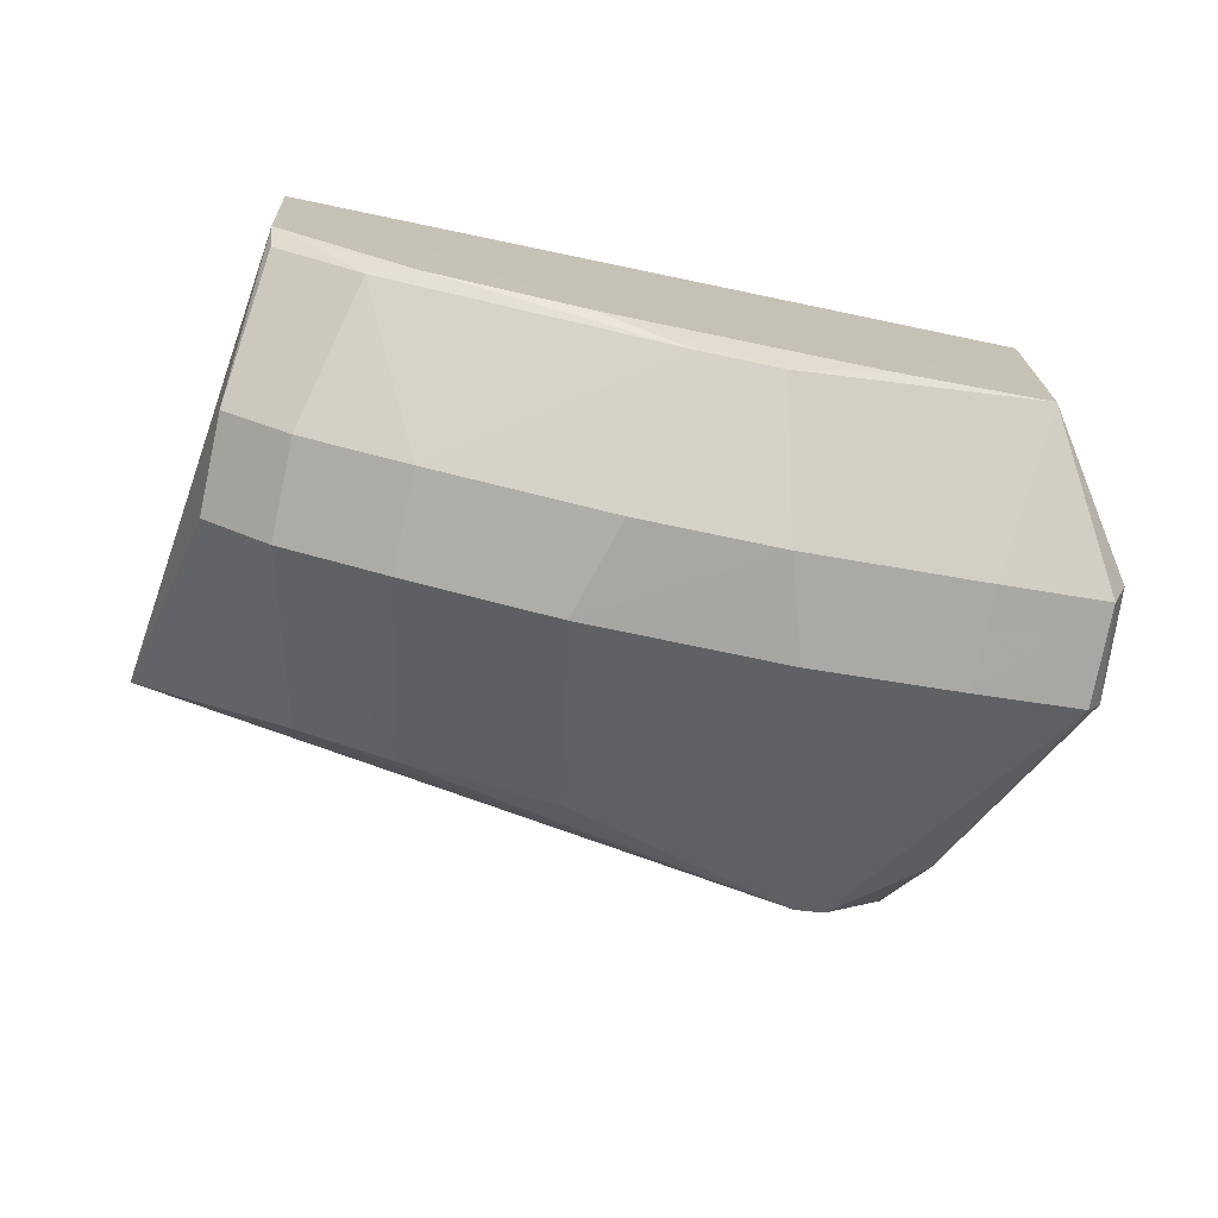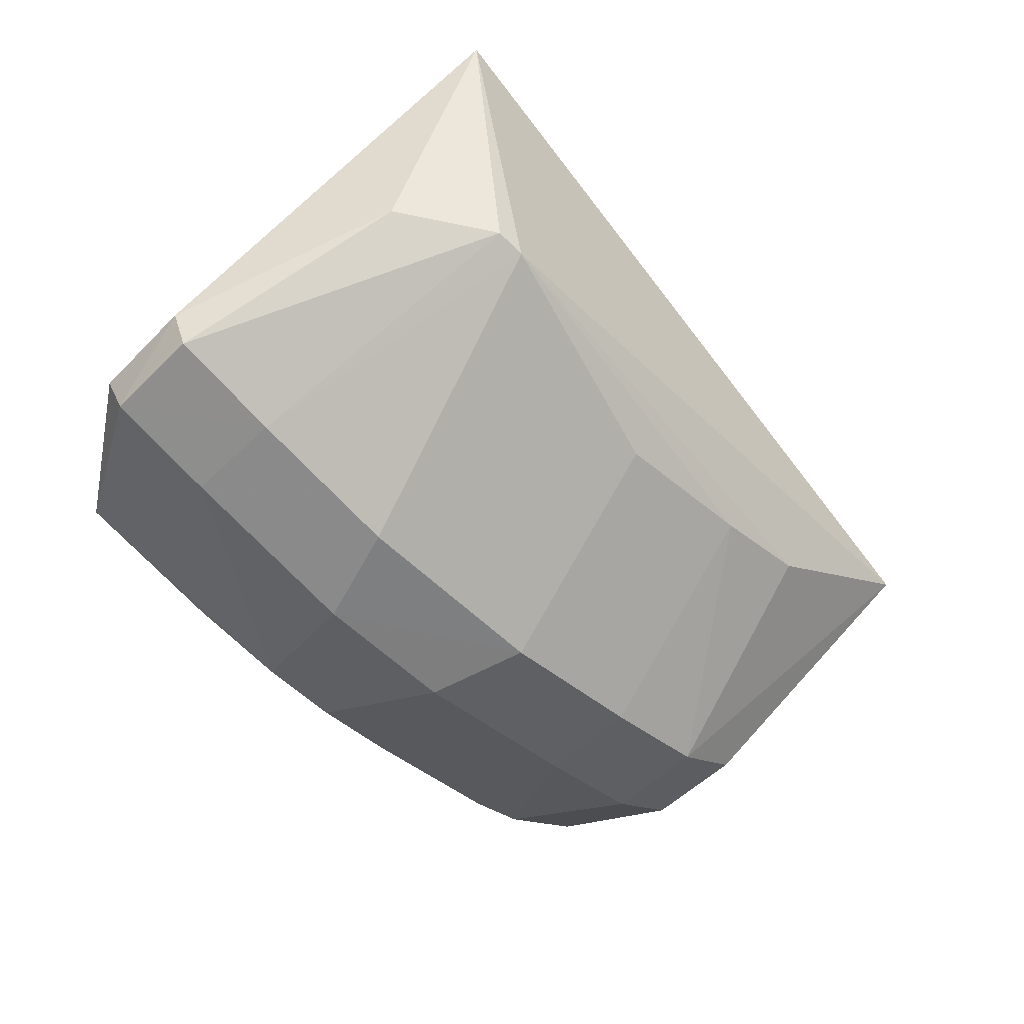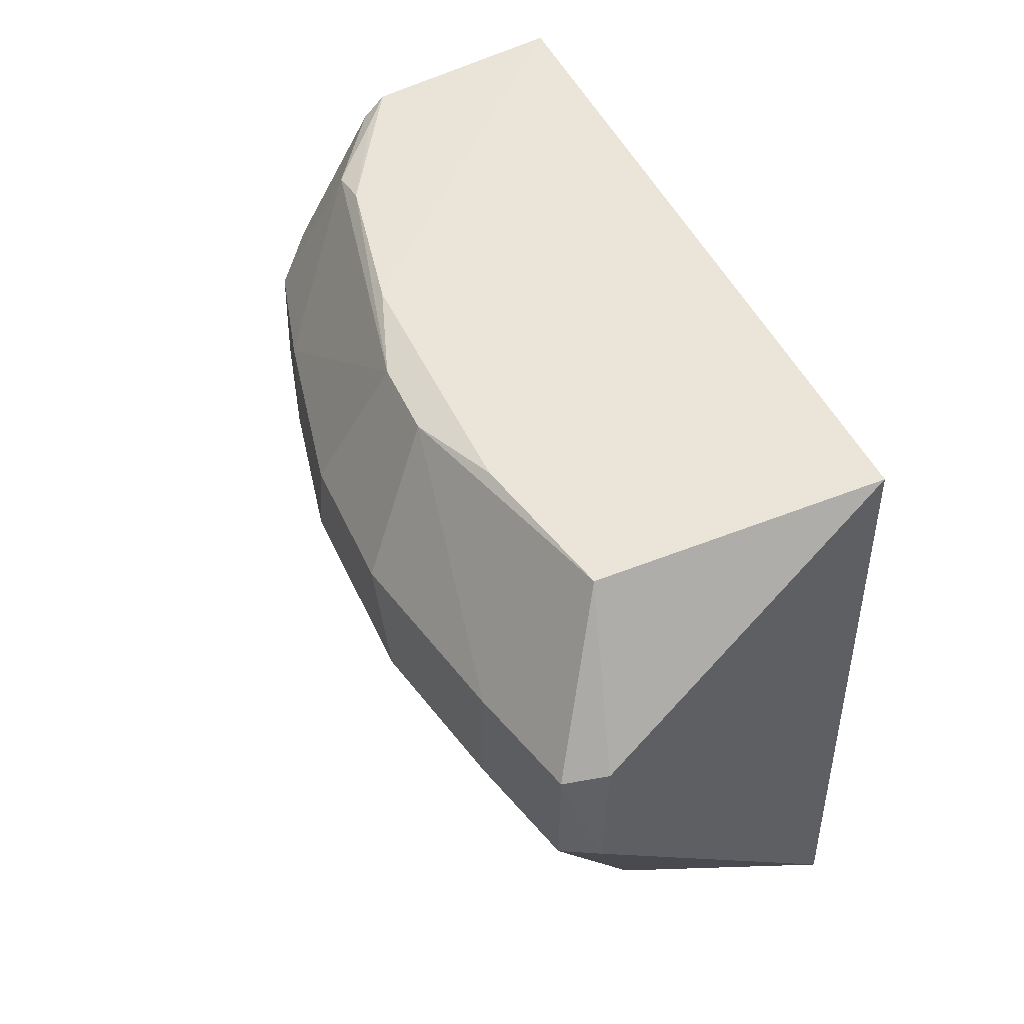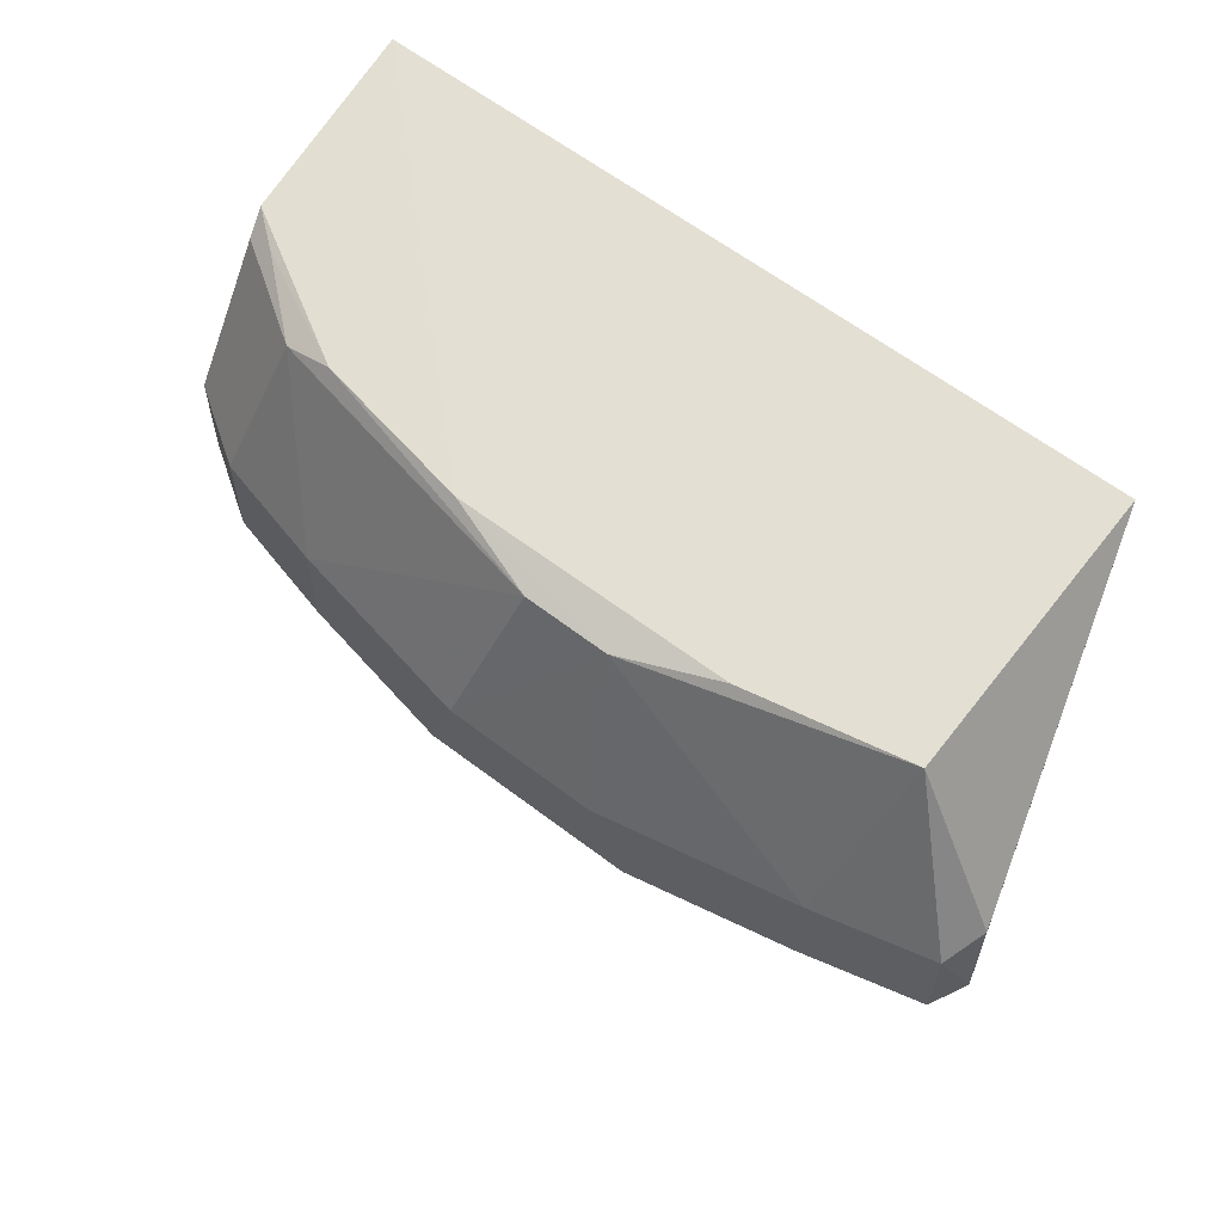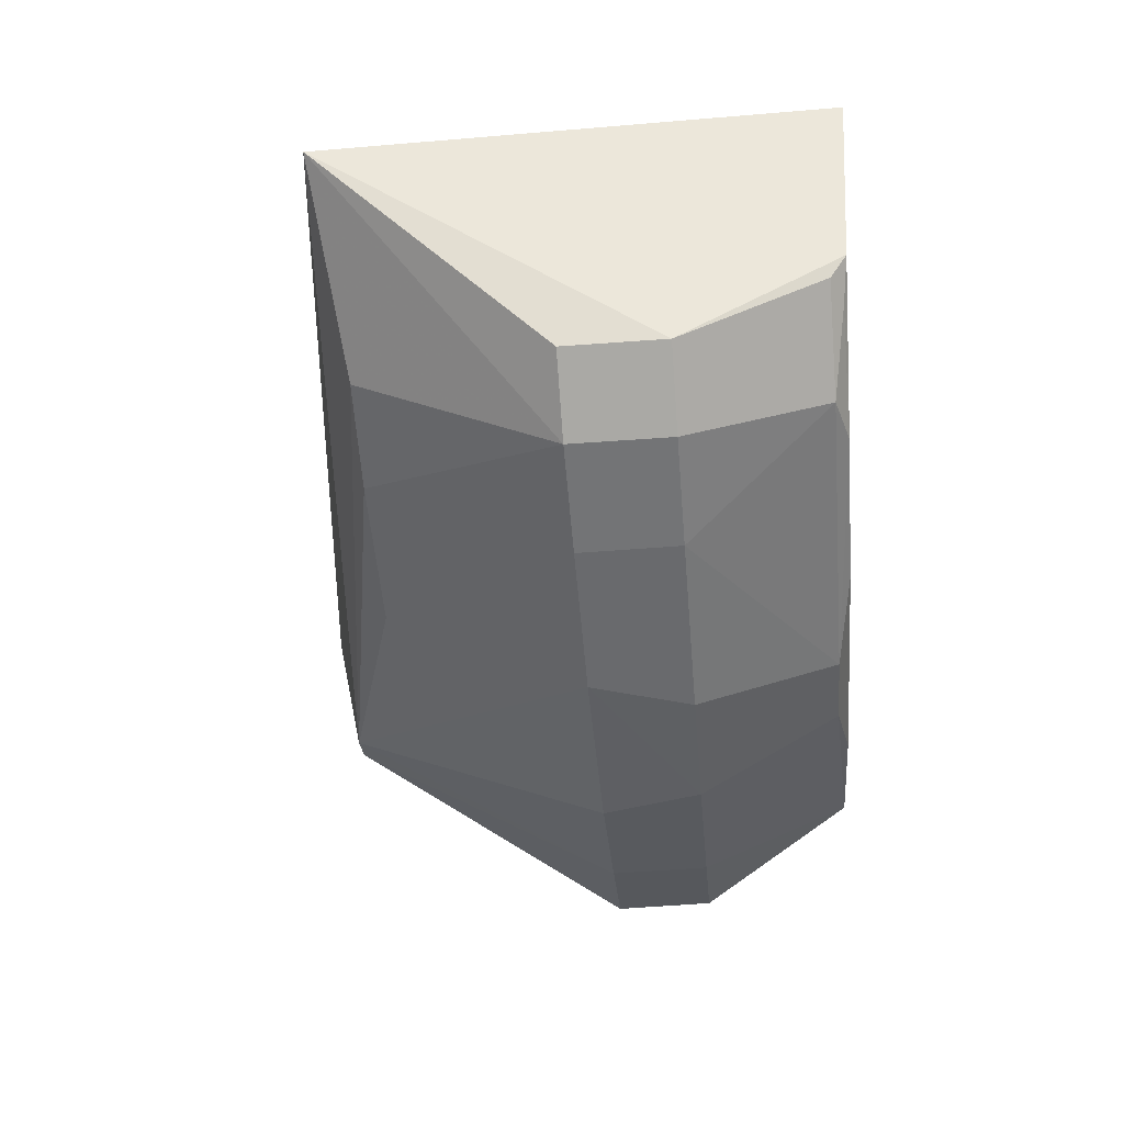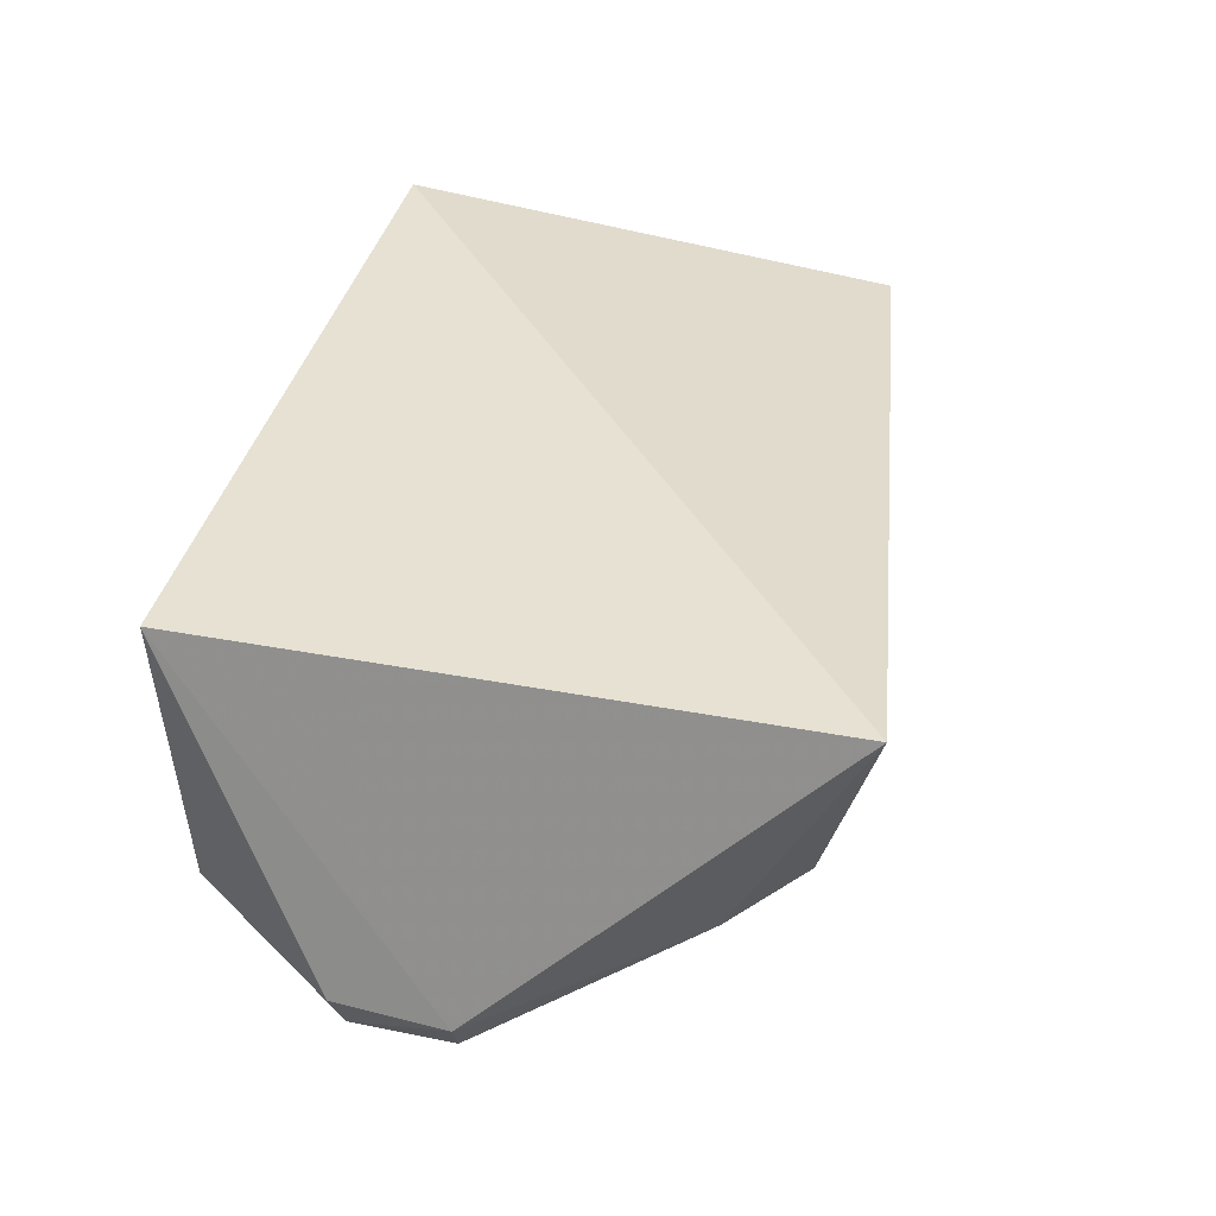
<metadata>
{"format":"obj","ext":"obj","renderer":"f3d","projection":"perspective","resolution":1024,"background":"white","views":[{"elev":-76.9,"azim":-11.7,"up":"+Y"},{"elev":-57.8,"azim":134.9,"up":"+Y"},{"elev":46.5,"azim":66.5,"up":"+Z"},{"elev":63.5,"azim":37.2,"up":"+Z"},{"elev":-41.9,"azim":-85.0,"up":"+Y"},{"elev":38.8,"azim":103.3,"up":"+Y"}]}
</metadata>
<code>
v 0.1246 -0.4299 0.4162
v 0.1882 -0.4001 0.367
v 0.143 -0.2491 0.5
v -0.2206 -0.2491 0.5
v -0.249 -0.2916 0.2574
v 0.01884 -0.416 0.4857
v 0.14 -0.3854 0.4921
v -0.03527 -0.3828 0.2679
v 0.143 -0.2491 0.2074
v -0.2152 -0.3925 0.4162
v 0.179 -0.4167 0.4162
v 0.06422 -0.4005 0.492
v 0.04902 -0.4457 0.3675
v 0.08205 -0.3685 0.2351
v -0.1965 -0.3569 0.4914
v -0.2128 -0.3435 0.4935
v -0.1807 -0.4165 0.3675
v 0.1862 -0.3972 0.4205
v 0.0343 -0.4479 0.4162
v 0.1248 -0.4307 0.3675
v -0.1625 -0.3514 0.2686
v 0.1413 -0.3615 0.2665
v -0.05081 -0.4454 0.3675
v -0.1648 -0.385 0.4857
v -0.06604 -0.4003 0.4918
v -0.2157 -0.3932 0.3675
v 0.1794 -0.4174 0.3675
v -0.111 -0.3678 0.2679
v 0.09664 -0.3657 0.2356
v -0.1264 -0.4295 0.4162
v -0.2102 -0.3547 0.4857
v -0.1418 -0.3852 0.4919
v -0.1266 -0.4303 0.3675
v -0.03608 -0.4475 0.4162
v -0.1803 -0.4159 0.4162
v -0.02062 -0.4156 0.4857
f 7 6 1
f 9 5 4
f 9 4 3
f 9 3 2
f 11 7 1
f 12 7 3
f 12 3 4
f 12 6 7
f 14 5 9
f 16 4 5
f 16 5 10
f 18 11 2
f 18 2 3
f 18 3 7
f 18 7 11
f 19 13 1
f 19 1 6
f 20 11 1
f 20 1 13
f 20 13 14
f 21 5 14
f 21 17 5
f 22 9 2
f 23 14 13
f 23 8 14
f 23 13 19
f 24 15 16
f 25 12 4
f 25 6 12
f 26 17 10
f 26 10 5
f 26 5 17
f 27 2 11
f 27 11 20
f 27 22 2
f 28 21 14
f 28 14 8
f 28 17 21
f 28 8 23
f 29 14 9
f 29 9 22
f 29 22 27
f 29 27 20
f 29 20 14
f 31 24 16
f 31 16 10
f 32 16 15
f 32 15 24
f 32 25 4
f 32 4 16
f 33 28 23
f 33 17 28
f 33 23 30
f 34 30 23
f 34 23 19
f 34 19 6
f 35 30 24
f 35 10 17
f 35 33 30
f 35 17 33
f 35 31 10
f 35 24 31
f 36 32 24
f 36 25 32
f 36 24 30
f 36 30 34
f 36 34 6
f 36 6 25

</code>
